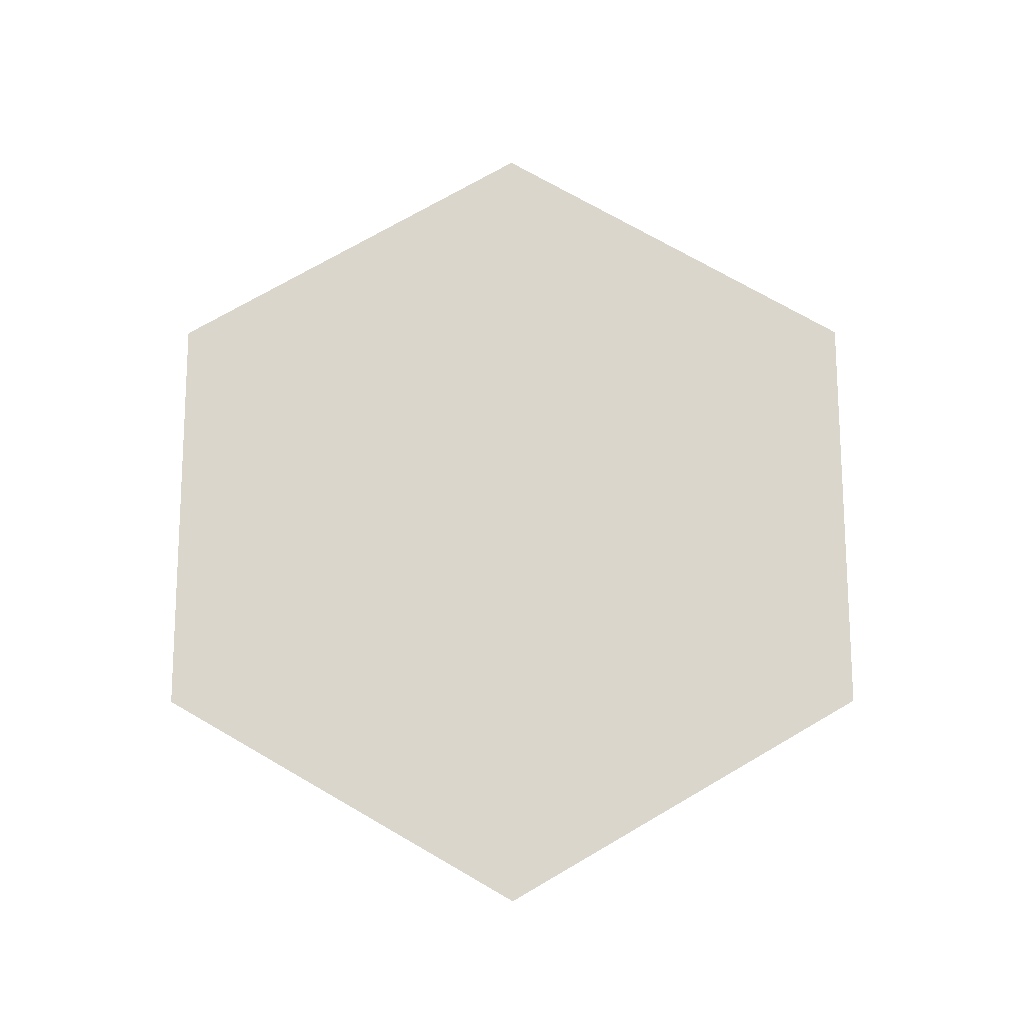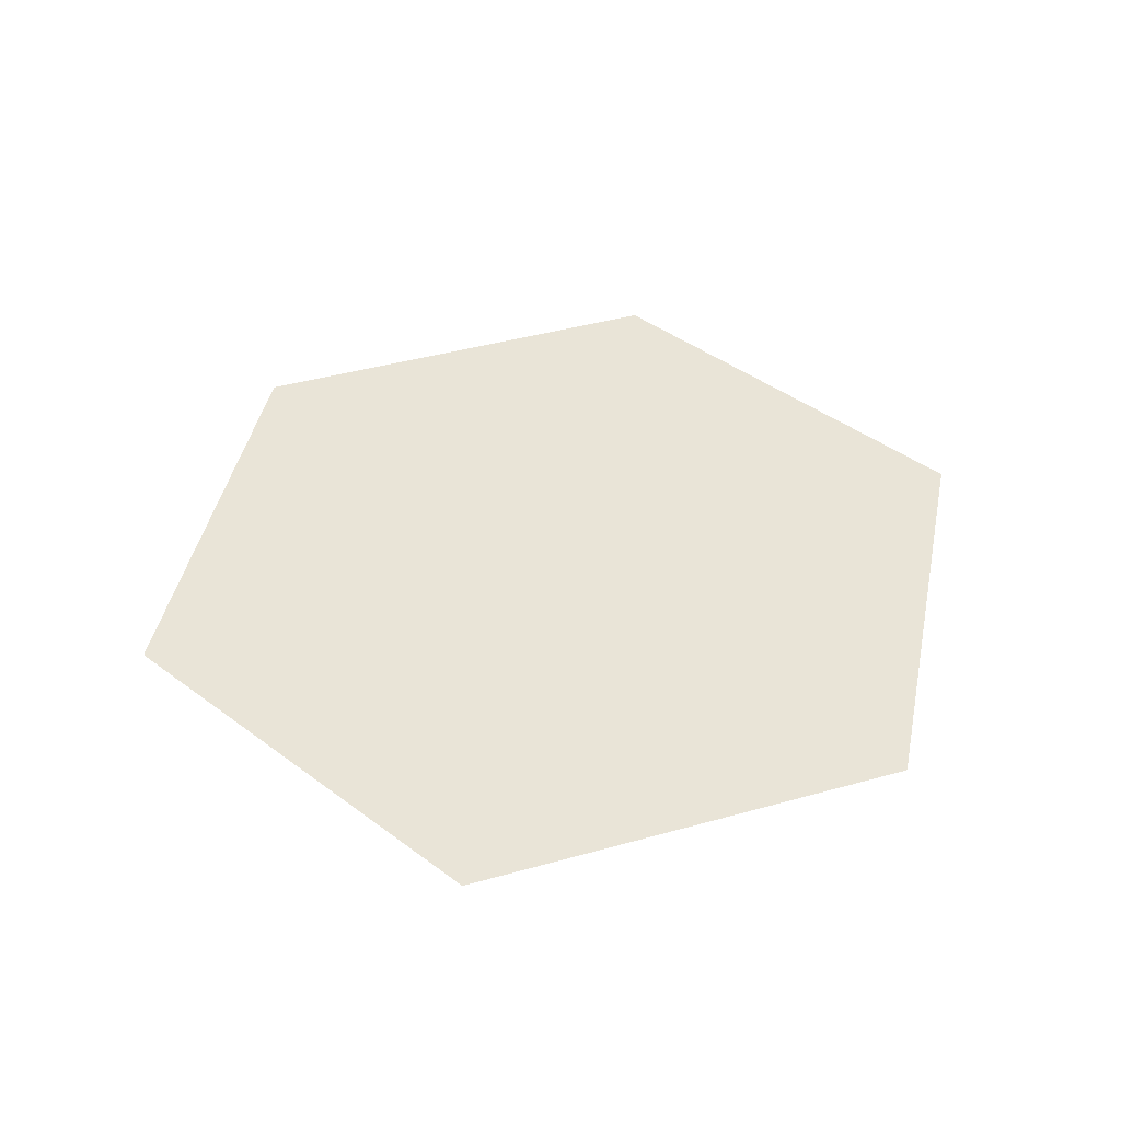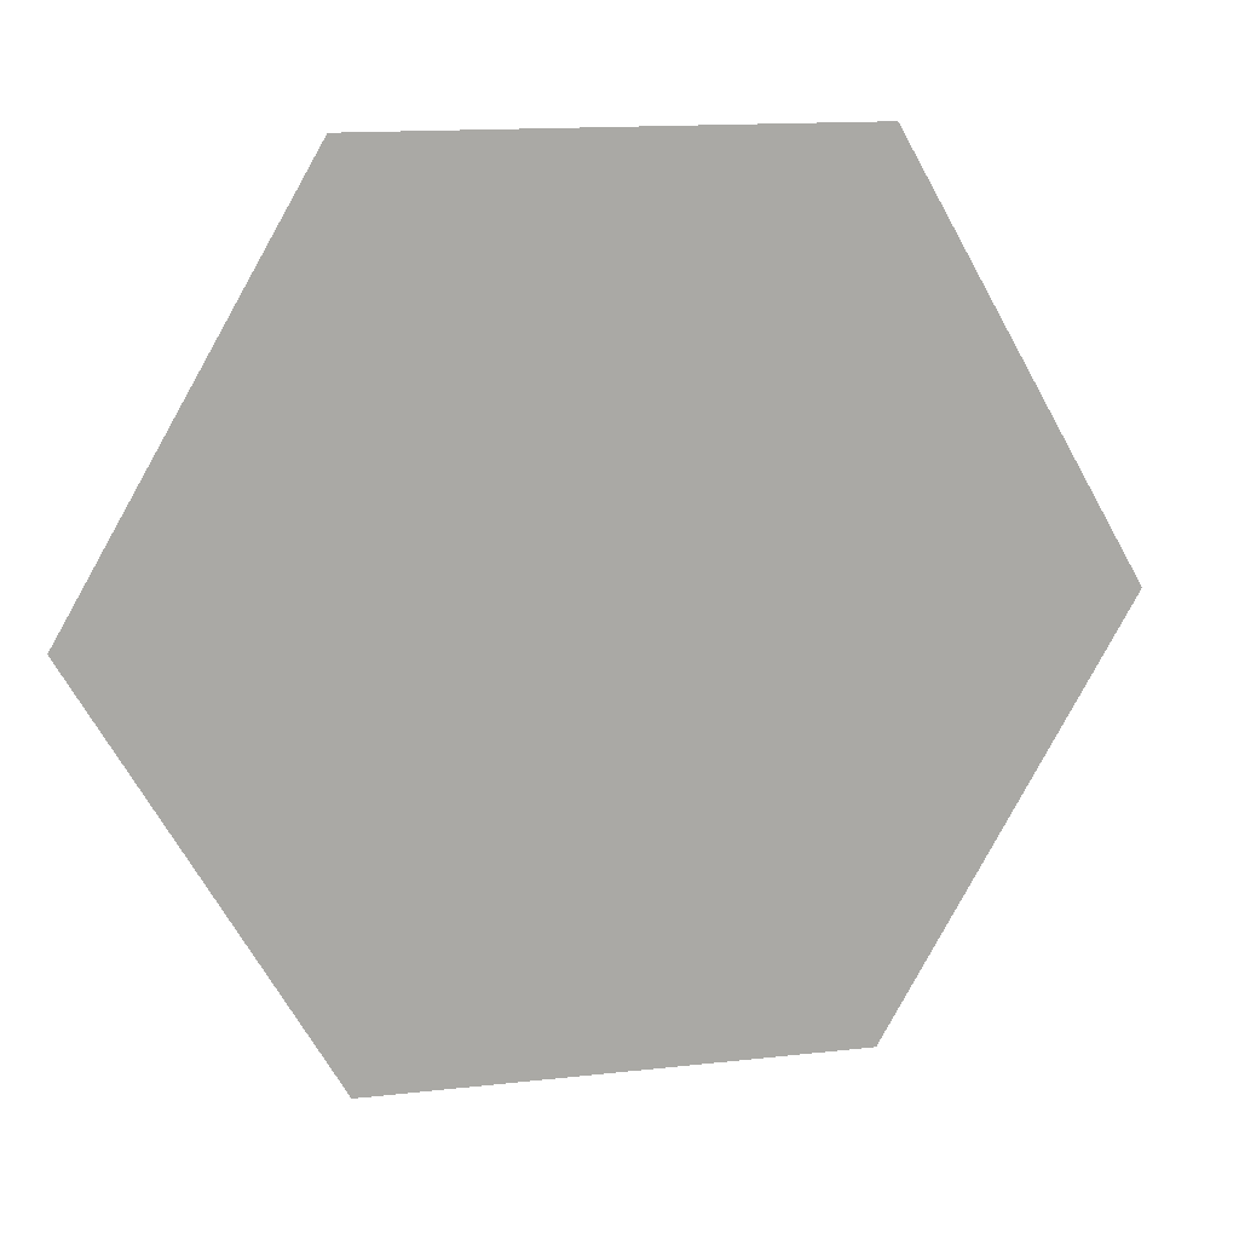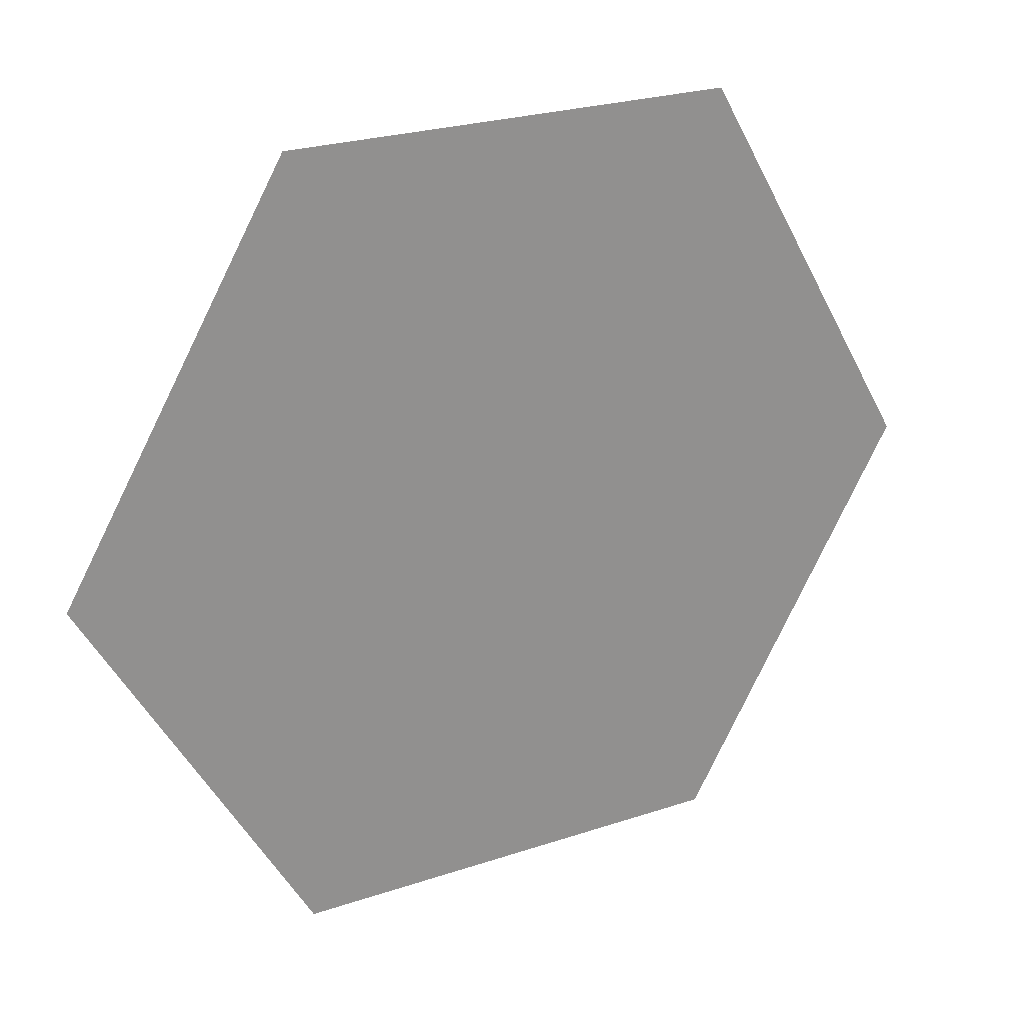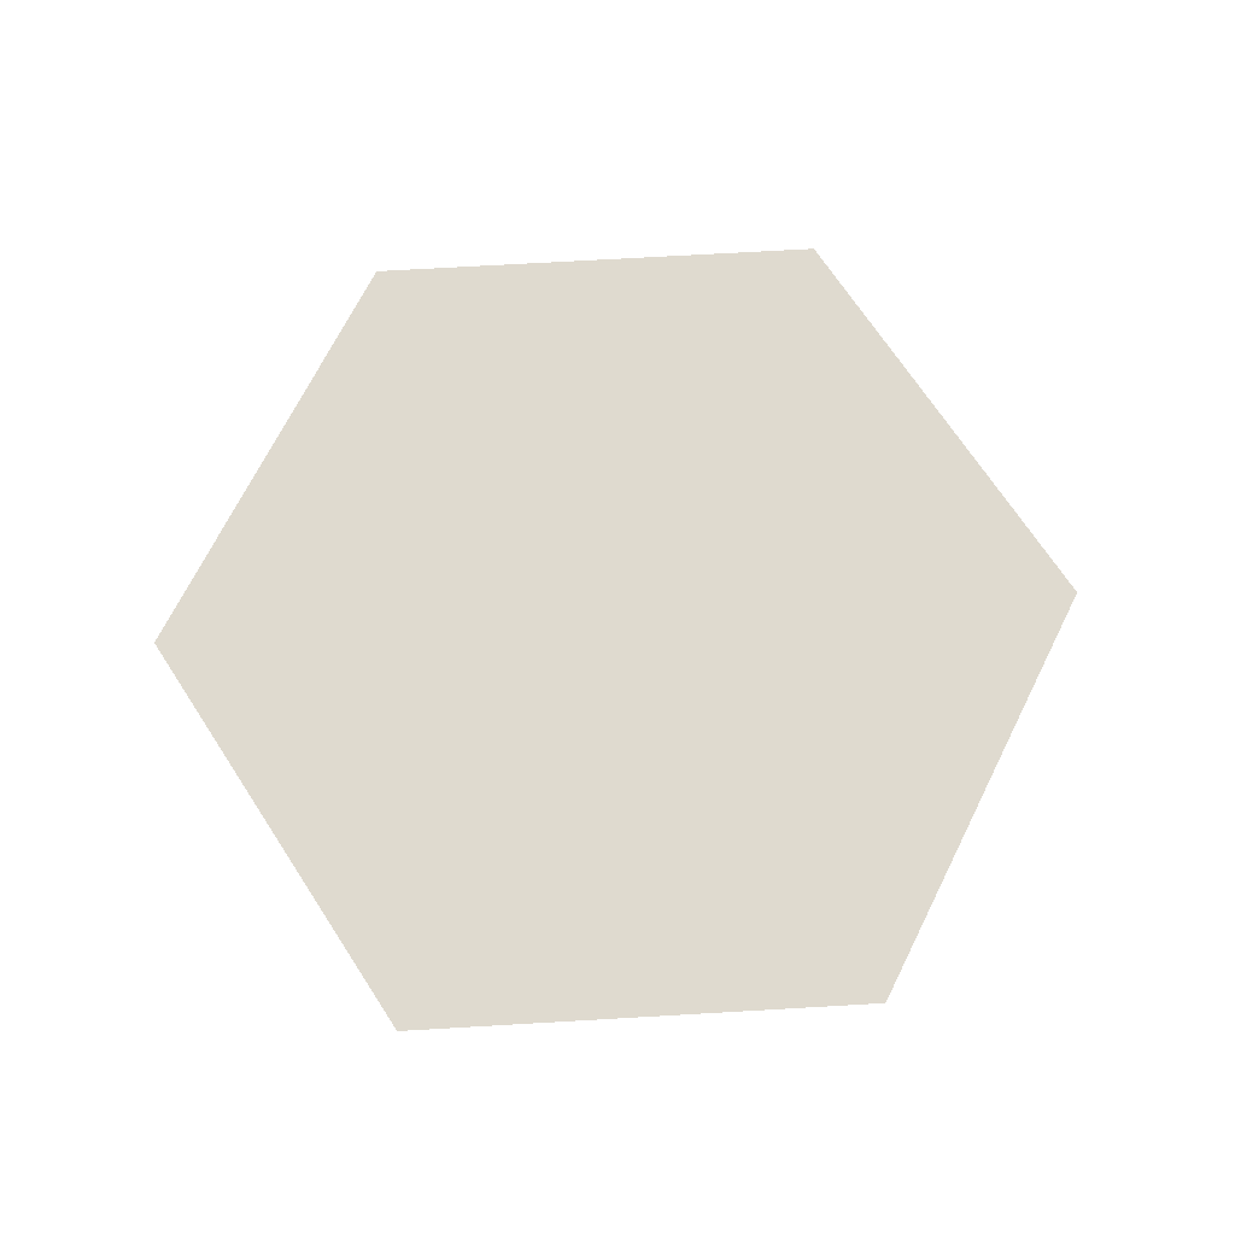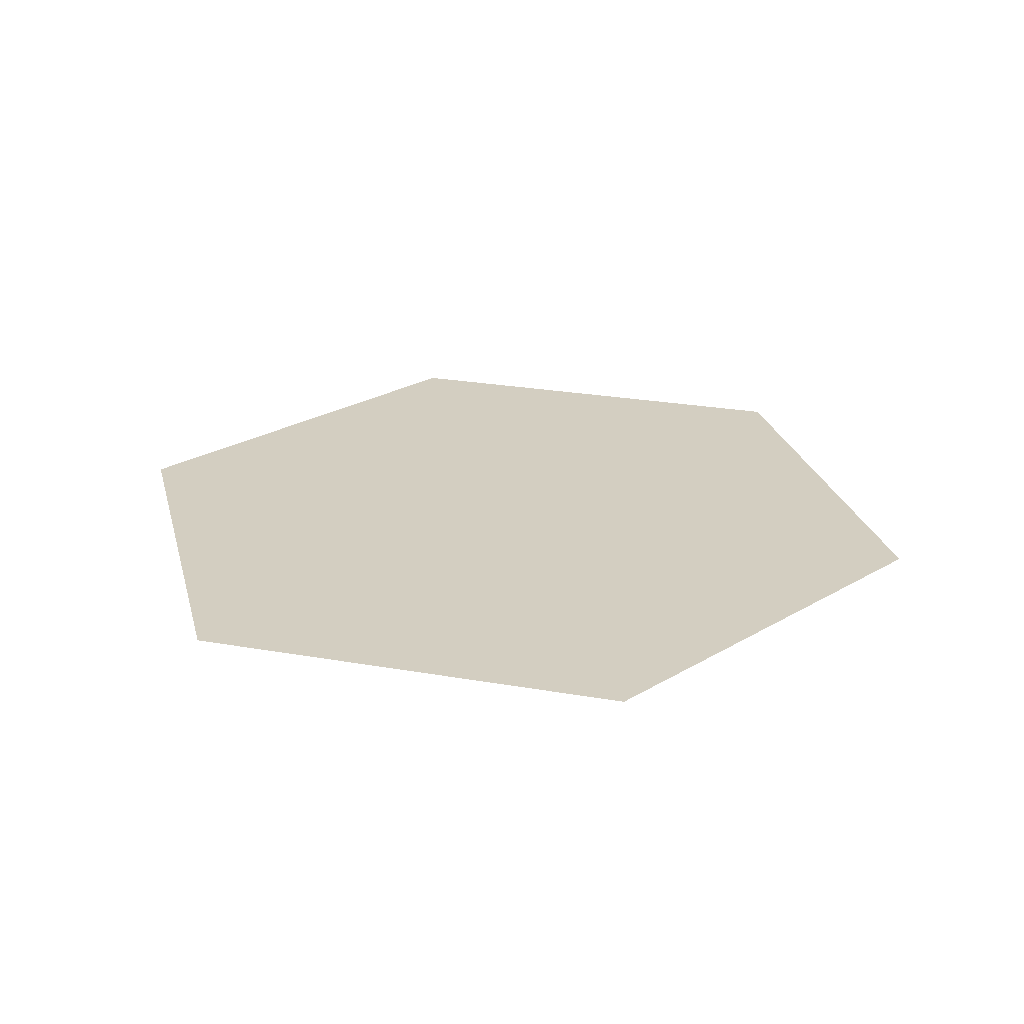
<metadata>
{"format":"obj","ext":"obj","renderer":"f3d","projection":"perspective","resolution":1024,"background":"white","views":[{"elev":73.9,"azim":-30.1,"up":"+Y"},{"elev":42.9,"azim":-138.4,"up":"+Y"},{"elev":14.4,"azim":-13.8,"up":"+Z"},{"elev":24.5,"azim":151.1,"up":"+Z"},{"elev":70.8,"azim":176.7,"up":"+Y"},{"elev":25.0,"azim":16.0,"up":"+Y"}]}
</metadata>
<code>
g default
v -1 1.028 -9.7e-05
v -0.5 1.028 -0.8661
v 0.5 1.028 -0.866
v -0.5 1.028 0.866
v 0.5 1.028 0.866
v 1 1.028 0
v 0 1.028 0
g pCylinder5
f 3 2 7
f 2 1 7
f 1 4 7
f 4 5 7
f 5 6 7
f 6 3 7

</code>
